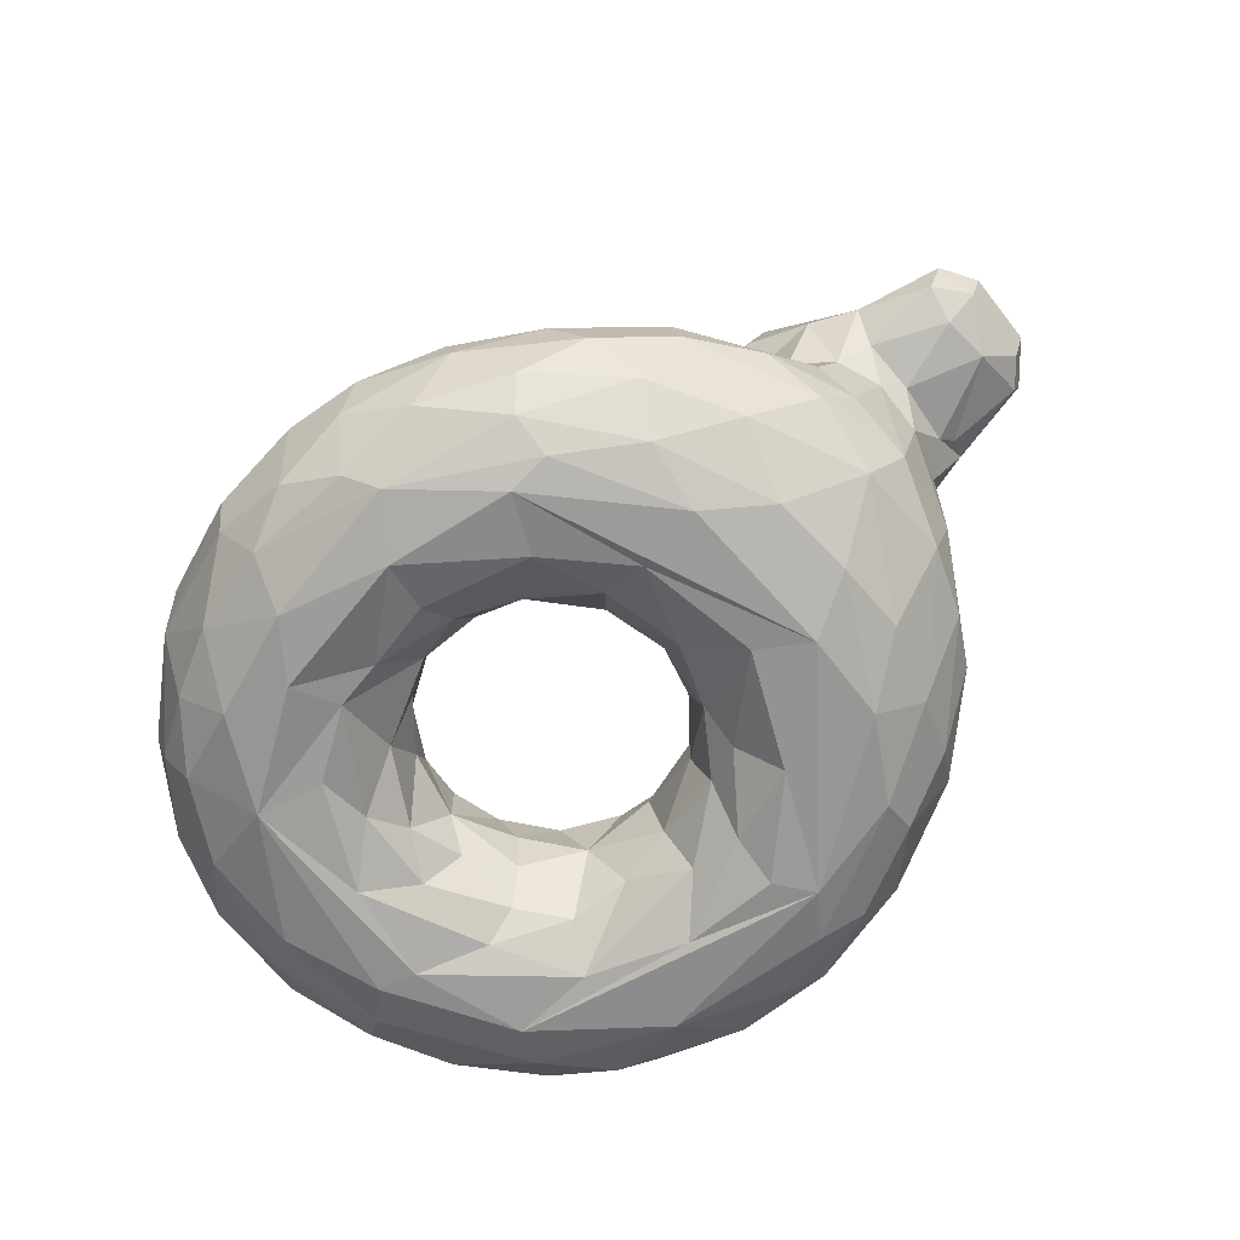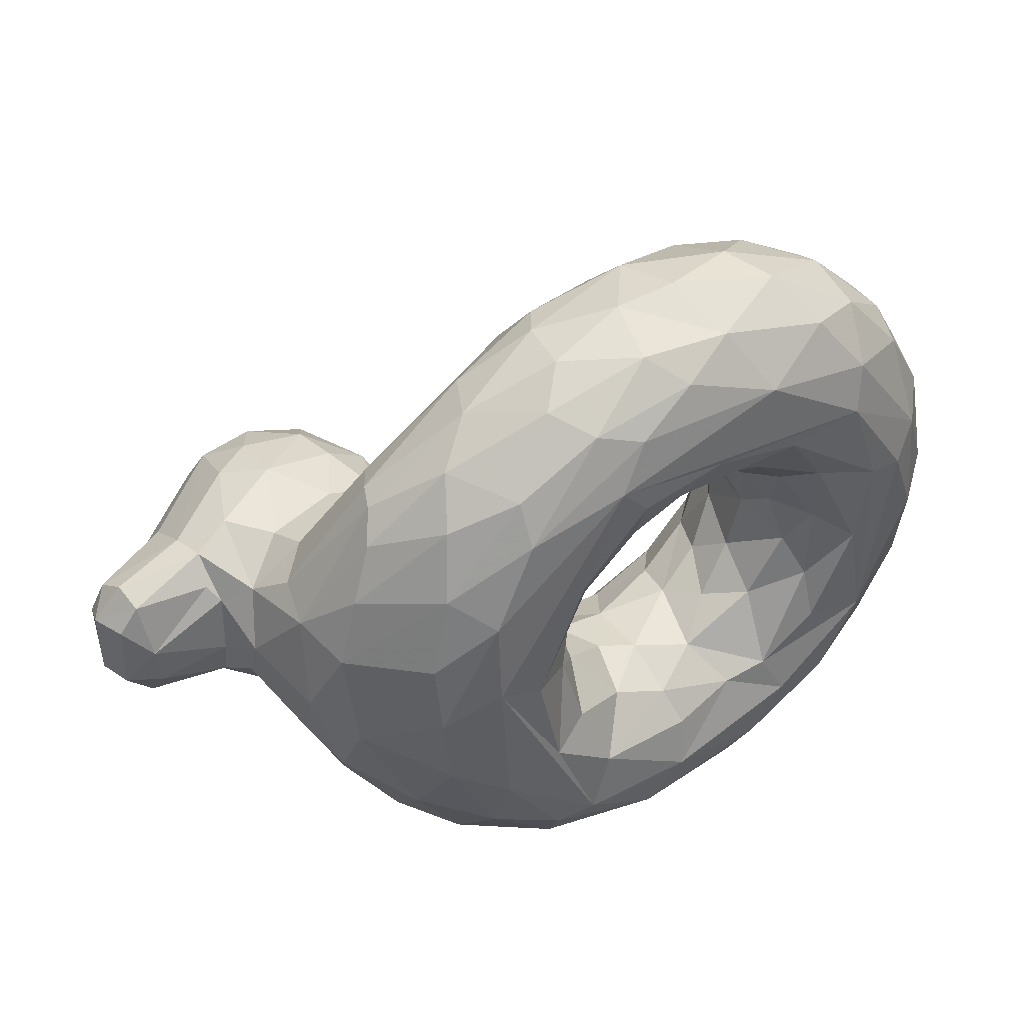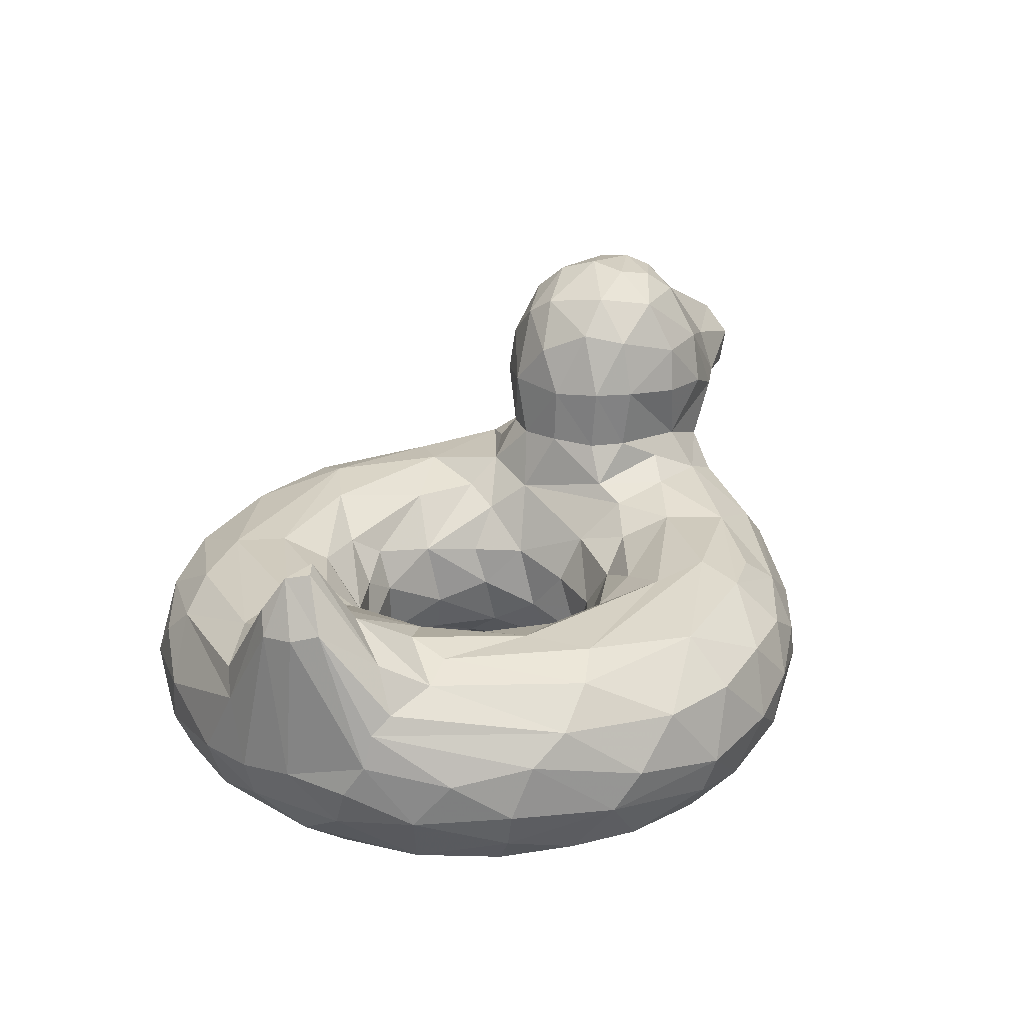
<metadata>
{"format":"obj","ext":"obj","renderer":"f3d","projection":"perspective","resolution":1024,"background":"white","views":[{"elev":-67.6,"azim":-142.0,"up":"+Y"},{"elev":45.5,"azim":-35.4,"up":"+Z"},{"elev":25.5,"azim":119.9,"up":"+Y"}]}
</metadata>
<code>
v -0.06953 -0.2219 -0.0843
v 0.0007617 -0.2253 -0.1922
v 0.06704 -0.2914 -0.233
v 0.1486 -0.3187 -0.2611
v 0.2889 -0.2409 -0.2361
v 0.3378 -0.3182 -0.2106
v 0.4161 -0.2984 -0.1087
v -0.1056 -0.1222 -0.1174
v 0.005142 -0.1356 -0.2464
v 0.1488 -0.1917 -0.27
v 0.3088 -0.1513 -0.26
v 0.4206 -0.136 -0.1798
v 0.4459 -0.1941 -0.05559
v -0.1714 -0.04079 -0.1831
v -0.09556 -0.08482 -0.2343
v 0.08713 -0.07861 -0.3425
v 0.2203 -0.08923 -0.3395
v 0.3788 -0.0711 -0.3075
v 0.4985 -0.06182 -0.2088
v 0.5157 -0.09139 -0.04354
v -0.1844 -0.009031 -0.1232
v -0.2762 -0.01219 -0.242
v -0.1626 -0.04175 -0.3149
v 0.01831 -0.03373 -0.4905
v 0.4881 -0.03907 -0.4558
v 0.6884 -0.03022 -0.2257
v 0.6762 -0.008713 -0.1405
v -0.4112 -0.02004 -0.2612
v -0.2487 -0.05364 -0.4157
v -0.08364 -0.066 -0.5543
v 0.2989 -0.0621 -0.5974
v 0.569 -0.07176 -0.4884
v 0.7624 -0.05336 -0.2372
v 0.8236 -0.0005382 -0.1544
v -0.5898 -0.07963 -0.1897
v -0.4359 -0.1613 -0.4363
v -0.1484 -0.1219 -0.5933
v 0.0002981 -0.1456 -0.6715
v 0.1518 -0.137 -0.6891
v 0.3075 -0.1538 -0.689
v 0.466 -0.1552 -0.6404
v 0.733 -0.1962 -0.4598
v 0.8916 -0.1218 -0.1782
v -0.5843 -0.268 -0.1941
v -0.4546 -0.2627 -0.4355
v -0.3329 -0.3043 -0.5423
v -0.1251 -0.2882 -0.6649
v 0.1938 -0.2742 -0.731
v 0.374 -0.2959 -0.7038
v 0.5648 -0.2492 -0.6204
v 0.6113 -0.3233 -0.5834
v 0.7692 -0.3048 -0.4306
v 0.8689 -0.3193 -0.2584
v -0.4777 -0.3842 -0.2812
v -0.3753 -0.3818 -0.4485
v -0.2121 -0.3822 -0.5875
v -0.03772 -0.4027 -0.6568
v 0.08435 -0.351 -0.711
v 0.3848 -0.3701 -0.6799
v 0.5021 -0.4436 -0.5754
v 0.6302 -0.4303 -0.4984
v 0.7524 -0.3806 -0.4123
v 0.7931 -0.4525 -0.2152
v -0.4399 -0.4636 -0.1425
v -0.3352 -0.4655 -0.3684
v -0.1845 -0.4902 -0.4642
v 0.07681 -0.4855 -0.5912
v 0.1233 -0.4542 -0.6446
v 0.3354 -0.4535 -0.6292
v 0.563 -0.4938 -0.44
v 0.7179 -0.4476 -0.3737
v -0.3454 -0.5073 0.08677
v -0.1005 -0.5071 -0.456
v 0.1481 -0.5104 -0.481
v 0.4334 -0.5107 -0.4145
v 0.6403 -0.5088 -0.2582
v -0.1938 -0.5012 -0.2076
v -0.0982 -0.4526 -0.1949
v -0.05145 -0.4951 -0.3383
v 0.165 -0.4805 -0.3784
v 0.3008 -0.4696 -0.3415
v 0.3909 -0.4836 -0.3226
v 0.5136 -0.4935 -0.2309
v 0.5086 -0.4609 -0.12
v -0.1356 -0.4299 -0.03042
v -0.05387 -0.3495 -0.1365
v 0.03458 -0.4053 -0.2606
v 0.1491 -0.4268 -0.3132
v 0.255 -0.3775 -0.2728
v 0.4076 -0.3928 -0.181
v 0.4796 -0.4092 -0.0359
v -0.2566 0.07522 -0.1472
v -0.4031 0.06311 -0.2062
v -0.614 -0.005267 -0.1534
v -0.2592 0.2036 -0.1639
v -0.4791 0.1792 -0.2366
v -0.6903 0.123 -0.1762
v -0.3764 0.3901 -0.1485
v -0.5073 0.3891 -0.1398
v -0.6914 0.3177 -0.05539
v -0.8292 0.09424 -0.136
v -0.8572 0.1631 -0.1366
v 0.7843 0.06874 -0.07643
v 0.9093 0.08412 -0.07268
v 0.8269 0.1935 -0.005298
v 0.8604 0.1866 -0.02302
v -0.05119 -0.2735 0.1138
v 0.0157 -0.3164 0.2042
v 0.1536 -0.2358 0.2593
v 0.2844 -0.3108 0.2398
v 0.3874 -0.2653 0.1544
v 0.4403 -0.3086 0.02416
v -0.05202 -0.1919 0.1432
v 0.02656 -0.1783 0.2306
v 0.1461 -0.1486 0.2896
v 0.2256 -0.1921 0.268
v 0.3383 -0.1943 0.2203
v 0.3387 -0.08648 0.3065
v 0.4275 -0.1649 0.1384
v 0.455 -0.1776 0.03741
v -0.1168 -0.1023 0.1357
v -0.1402 -0.06638 0.2058
v -0.04047 -0.07729 0.2928
v 0.1144 -0.04338 0.4187
v 0.4758 -0.07265 0.2118
v 0.5199 -0.0755 0.1127
v -0.2027 -0.01068 0.1721
v -0.1804 -0.03823 0.3375
v 0.0003634 -0.0354 0.4983
v 0.444 -0.0386 0.4798
v 0.614 -0.02849 0.2178
v 0.7192 0.01953 0.09742
v -0.3762 -0.02356 0.2759
v -0.2501 -0.05269 0.4123
v -0.0358 -0.06274 0.569
v 0.1881 -0.05626 0.5971
v 0.3738 -0.1009 0.6313
v 0.5742 -0.06525 0.4717
v 0.7426 -0.04724 0.239
v 0.7772 -0.02031 0.179
v -0.5822 -0.09484 0.2077
v -0.4271 -0.1598 0.4436
v -0.1921 -0.1391 0.5835
v -0.05106 -0.1903 0.6782
v 0.1914 -0.1559 0.7015
v 0.5171 -0.1455 0.6085
v 0.6696 -0.1705 0.5128
v 0.8997 -0.1299 0.1663
v -0.5388 -0.2857 0.2882
v -0.4865 -0.2585 0.3935
v -0.3327 -0.3044 0.5424
v -0.2469 -0.2404 0.6019
v -0.07034 -0.2984 0.6856
v 0.2223 -0.2847 0.7294
v 0.3899 -0.238 0.698
v 0.6241 -0.2633 0.5811
v 0.7771 -0.2277 0.4169
v 0.8821 -0.2804 0.2499
v -0.4606 -0.4417 0.1735
v -0.4139 -0.4239 0.3326
v -0.376 -0.3726 0.4574
v -0.1377 -0.3654 0.6383
v 0.2507 -0.4178 0.6784
v 0.4366 -0.3331 0.6764
v 0.4902 -0.4301 0.5957
v 0.6238 -0.3784 0.5494
v 0.7402 -0.405 0.4045
v 0.9055 -0.3406 0.1141
v -0.4575 -0.4623 0.02317
v -0.3419 -0.4918 0.2676
v -0.2525 -0.4791 0.4342
v 0.005045 -0.4844 0.5763
v 0.1317 -0.4598 0.639
v 0.32 -0.4979 0.5536
v 0.58 -0.477 0.4691
v 0.761 -0.475 0.2148
v -0.05665 -0.5061 0.4858
v 0.5495 -0.5082 0.3807
v 0.6258 -0.51 0.1659
v -0.2449 -0.5007 0.03064
v -0.1531 -0.4987 0.2565
v 0.001689 -0.4746 0.3232
v 0.1927 -0.5006 0.4259
v 0.3897 -0.4989 0.3656
v 0.3495 -0.4432 0.2829
v 0.4925 -0.4801 0.2134
v 0.6037 -0.4999 -0.02549
v -0.08669 -0.3891 0.1086
v -0.01173 -0.4059 0.229
v 0.1306 -0.3662 0.2727
v 0.2362 -0.4058 0.2938
v 0.3942 -0.353 0.1689
v 0.4528 -0.3784 0.0775
v -0.2567 0.07535 0.1472
v -0.3754 0.07641 0.201
v -0.6223 -0.01528 0.1432
v -0.2155 0.2047 0.1194
v -0.4597 0.1817 0.2376
v -0.6777 0.1039 0.179
v -0.2823 0.3541 0.1221
v -0.5073 0.3889 0.14
v -0.684 0.28 0.09877
v -0.8376 0.08795 0.1265
v -0.8564 0.2029 0.1098
v 0.7743 0.08069 0.04823
v 0.8329 0.06659 0.1044
v 0.8995 0.1025 0.07208
v -0.5296 0.4442 -0.00822
v -0.7092 0.3284 0.011
v -0.278 0.3907 0.06455
v -0.6842 0.01797 -0.0259
v -0.8305 0.04674 0.02104
v -0.8836 0.2178 0.03839
v -0.1563 -0.04375 0.06393
v -0.1844 0.08228 6.052e-05
v -0.1839 0.1988 -0.004747
v 0.7422 0.05311 -0.005939
v 0.9314 0.06738 -0.018
v 0.8768 0.1738 0.0268
v -0.6562 -0.06381 0.025
v 0.9429 -0.2384 -0.002796
v -0.631 -0.2326 -0.002722
v -0.08295 -0.3186 -0.002262
v 0.8588 -0.4234 0.02063
v 0.7795 -0.4858 -0.0256
v 0.3844 -0.2218 -0.1668
v 0.1487 -0.03769 -0.4446
v 0.5118 -0.03488 -0.319
v 0.5842 -0.03804 -0.1011
v 0.03174 -0.05879 -0.5832
v -0.3911 -0.1021 -0.4186
v -0.498 -0.05449 -0.2645
v 0.6629 -0.1389 -0.4949
v 0.8551 -0.08712 -0.2008
v -0.5468 -0.2023 -0.3017
v -0.2699 -0.2135 -0.5807
v -0.1044 -0.2117 -0.6657
v 0.05434 -0.2396 -0.7179
v 0.8367 -0.2262 -0.3292
v 0.9104 -0.1911 -0.1702
v 0.2346 -0.4062 -0.6878
v -0.1784 -0.4498 -0.5446
v -0.324 -0.5025 -0.2347
v 0.3617 -0.5031 -0.5253
v -0.3261 0.0298 -0.2
v -0.5389 0.0106 -0.2038
v -0.3701 0.1868 -0.2198
v -0.6 0.1257 -0.2118
v -0.5037 0.2826 -0.2091
v -0.2705 0.3217 -0.1363
v -0.3855 0.2818 -0.2084
v -0.6803 0.2211 -0.1461
v 0.2056 -0.102 0.3266
v 0.3817 -0.03859 0.3932
v -0.2946 0.007617 0.2098
v -0.5163 -0.03697 0.236
v -0.3849 -0.09445 0.4129
v -2.474e-05 -0.1216 0.6538
v 0.6775 -0.1121 0.45
v 0.8547 -0.08696 0.201
v -0.6062 -0.1792 0.1771
v -0.4509 -0.2085 0.4397
v 0.09376 -0.2755 0.7258
v -0.5842 -0.2967 0.1522
v -0.2488 -0.4328 0.5146
v 0.06952 -0.3913 0.6907
v 0.7504 -0.3332 0.4458
v 0.8221 -0.4063 0.2576
v -0.07968 -0.4451 0.6034
v 0.7013 -0.5057 0.1512
v 0.0008121 -0.5073 0.4174
v -0.09425 -0.4436 0.1832
v 0.1091 -0.451 0.3307
v 0.4291 -0.4311 0.199
v 0.5175 -0.4534 0.05168
v -0.3965 0.01658 0.2223
v -0.5305 0.0415 0.2054
v -0.3079 0.187 0.1941
v -0.5999 0.1257 0.2119
v -0.4012 0.3751 0.1648
v -0.4544 0.2959 0.2118
v -0.3236 0.2797 0.1871
v -0.6886 0.1745 0.1664
v -0.5363 0.2562 0.2091
v -0.8438 0.1454 0.146
v -0.08911 -0.1855 0.03745
v -0.6203 -0.1836 -0.1331
v 0.9266 -0.2573 -0.1288
v -0.5769 -0.3358 -0.05004
v 0.9086 -0.3409 -0.09617
v -0.2058 0.0751 -0.08955
v -0.6535 -0.02727 -0.07434
v -0.6766 0.04767 -0.1264
v -0.205 0.2059 -0.1003
v -0.3018 0.408 -0.05799
v -0.2088 0.2915 0.04525
v -0.233 0.3376 -0.05361
v -0.4626 0.4323 -0.1
v -0.4183 0.4556 0.02284
v -0.4052 0.4471 -0.05833
v -0.5589 0.4201 -0.05346
v -0.8833 0.09495 -0.07409
v -0.8188 0.05211 -0.07034
v -0.8677 0.2191 -0.0763
v -0.903 0.1581 0.07149
v -0.9029 0.1567 -0.07214
v 0.9285 -0.2615 0.1181
v 0.9268 0.05888 0.05067
v -0.2057 0.07499 0.0894
v -0.6915 0.05672 0.1284
v -0.6739 0.03062 0.09926
v -0.5263 0.4342 0.05785
v -0.4075 0.4299 0.1024
v -0.8792 0.08998 0.07317
f 4 5 10
f 11 10 5
f 5 226 12
f 15 14 8
f 8 9 15
f 17 9 10
f 11 18 17
f 12 18 11
f 19 18 12
f 20 12 13
f 23 14 15
f 14 23 22
f 16 23 15
f 16 17 227
f 25 24 227
f 18 227 17
f 19 20 229
f 21 22 245
f 22 29 28
f 29 22 23
f 29 23 24
f 230 30 29
f 33 32 26
f 25 26 32
f 29 231 28
f 35 232 36
f 231 29 37
f 37 36 231
f 30 37 29
f 230 37 30
f 39 38 230
f 230 31 39
f 40 39 31
f 40 31 41
f 31 32 41
f 41 32 233
f 32 33 233
f 33 34 234
f 35 36 235
f 45 44 235
f 236 46 45
f 236 37 237
f 238 47 237
f 39 238 38
f 49 48 40
f 40 41 49
f 233 42 50
f 50 42 51
f 42 43 239
f 45 54 44
f 54 45 55
f 46 55 45
f 46 47 56
f 57 56 47
f 238 58 47
f 58 238 48
f 241 49 59
f 58 48 241
f 59 49 51
f 61 60 51
f 62 51 52
f 290 63 53
f 62 52 53
f 242 66 65
f 242 55 56
f 56 57 242
f 57 67 242
f 66 242 67
f 67 57 68
f 59 69 241
f 71 61 62
f 61 71 70
f 53 63 62
f 71 62 63
f 243 66 73
f 66 67 73
f 74 73 67
f 68 69 67
f 67 69 244
f 75 74 244
f 244 76 75
f 71 76 70
f 71 63 76
f 72 73 77
f 73 74 79
f 74 80 79
f 82 81 75
f 78 86 85
f 79 87 78
f 86 78 87
f 88 87 79
f 81 89 88
f 88 4 87
f 4 88 89
f 7 6 90
f 28 246 93
f 247 95 93
f 92 93 95
f 96 247 93
f 93 248 96
f 95 251 250
f 96 249 251
f 249 99 98
f 249 248 97
f 252 99 249
f 252 97 102
f 101 102 97
f 234 104 43
f 33 103 34
f 113 107 286
f 107 113 114
f 110 117 111
f 117 119 111
f 119 117 118
f 121 122 114
f 123 114 122
f 123 124 253
f 114 123 115
f 124 118 253
f 115 253 116
f 118 117 253
f 118 125 119
f 126 119 125
f 126 120 119
f 124 123 128
f 124 128 129
f 254 124 129
f 129 130 254
f 131 254 130
f 125 118 254
f 133 127 255
f 127 133 128
f 134 128 133
f 134 129 128
f 130 129 136
f 136 137 130
f 138 130 137
f 130 139 131
f 131 140 132
f 141 142 256
f 143 257 142
f 135 257 143
f 143 258 135
f 145 258 144
f 137 136 145
f 137 146 138
f 146 259 138
f 147 259 146
f 139 260 140
f 141 261 262
f 261 149 150
f 152 262 151
f 143 142 152
f 152 144 143
f 144 152 153
f 263 144 153
f 145 144 263
f 154 145 263
f 155 137 145
f 155 164 156
f 147 146 156
f 156 157 147
f 159 160 264
f 150 149 161
f 151 150 161
f 151 265 162
f 152 162 153
f 153 266 263
f 154 263 163
f 163 164 154
f 155 154 164
f 166 267 156
f 267 157 156
f 267 158 157
f 158 267 268
f 167 268 267
f 268 168 158
f 160 159 170
f 265 160 171
f 265 171 269
f 172 269 171
f 265 269 162
f 174 163 173
f 165 164 163
f 175 165 174
f 175 176 167
f 268 167 176
f 170 177 171
f 171 177 172
f 172 177 174
f 178 174 177
f 178 175 174
f 178 179 270
f 175 178 176
f 270 176 178
f 182 271 181
f 183 177 271
f 184 186 179
f 188 272 180
f 188 189 272
f 182 181 272
f 182 272 189
f 182 189 273
f 190 273 189
f 273 191 184
f 273 190 191
f 185 184 191
f 192 274 185
f 275 186 274
f 274 192 193
f 187 186 275
f 190 108 109
f 110 191 190
f 191 110 185
f 110 111 192
f 192 112 193
f 276 255 194
f 277 276 195
f 194 278 195
f 277 198 279
f 282 278 197
f 282 280 281
f 281 280 201
f 281 198 282
f 278 282 198
f 283 284 201
f 284 283 279
f 202 204 283
f 285 283 204
f 283 285 199
f 203 199 285
f 260 148 207
f 206 132 140
f 105 206 219
f 205 206 105
f 112 13 7
f 8 286 1
f 14 214 8
f 13 120 20
f 292 287 222
f 235 287 35
f 287 235 44
f 44 222 287
f 288 240 221
f 44 289 222
f 289 44 54
f 64 289 54
f 169 289 64
f 221 290 288
f 168 224 290
f 270 76 225
f 77 180 72
f 76 179 187
f 85 180 77
f 223 85 86
f 223 86 1
f 91 112 7
f 21 92 291
f 94 292 293
f 94 293 97
f 292 211 293
f 294 216 291
f 215 291 216
f 95 294 92
f 291 92 294
f 294 297 216
f 294 95 250
f 98 295 250
f 98 298 300
f 298 98 99
f 208 300 298
f 301 298 99
f 301 99 100
f 303 101 293
f 303 293 211
f 302 303 212
f 302 101 303
f 100 252 304
f 102 304 252
f 213 209 304
f 102 101 302
f 102 302 306
f 306 302 305
f 306 305 213
f 102 306 304
f 27 229 103
f 219 218 104
f 219 104 106
f 103 217 105
f 286 223 1
f 13 112 120
f 286 121 113
f 20 120 126
f 127 121 214
f 132 217 126
f 220 222 261
f 222 264 261
f 149 261 264
f 158 307 148
f 307 221 308
f 264 289 159
f 169 159 289
f 268 224 168
f 224 268 176
f 176 225 224
f 169 72 170
f 187 179 186
f 84 187 275
f 223 188 85
f 193 112 91
f 214 309 127
f 127 309 194
f 311 220 196
f 261 196 220
f 196 199 311
f 197 309 216
f 215 216 309
f 309 197 194
f 297 210 296
f 296 210 200
f 299 313 210
f 313 299 312
f 313 201 280
f 313 280 200
f 312 209 201
f 202 201 209
f 212 311 310
f 203 305 314
f 285 204 305
f 213 305 204
f 302 314 305
f 221 218 308
f 132 205 217
f 308 218 219
f 219 207 308
f 219 106 105
f 9 8 2
f 1 2 8
f 10 2 3
f 2 10 9
f 4 10 3
f 5 6 226
f 11 5 12
f 7 226 6
f 13 12 226
f 226 7 13
f 16 15 9
f 9 17 16
f 10 11 17
f 12 20 19
f 22 21 14
f 23 16 227
f 23 227 24
f 228 227 18
f 227 228 25
f 26 25 228
f 18 19 228
f 19 229 228
f 27 228 229
f 27 26 228
f 230 29 24
f 31 230 24
f 24 25 31
f 32 31 25
f 26 27 33
f 232 28 231
f 231 36 232
f 38 37 230
f 234 233 33
f 233 234 43
f 36 45 235
f 45 36 236
f 37 236 36
f 237 47 236
f 46 236 47
f 38 237 37
f 38 238 237
f 48 238 39
f 39 40 48
f 49 41 50
f 233 50 41
f 233 43 42
f 239 52 42
f 51 42 52
f 239 43 240
f 240 53 239
f 52 239 53
f 56 55 46
f 47 58 57
f 49 241 48
f 50 51 49
f 51 60 59
f 51 62 61
f 64 54 65
f 55 65 54
f 65 55 242
f 57 58 68
f 68 58 241
f 69 68 241
f 60 69 59
f 60 61 70
f 65 243 64
f 73 72 243
f 243 65 66
f 67 244 74
f 69 60 244
f 244 60 70
f 76 244 70
f 79 77 73
f 77 79 78
f 81 80 74
f 74 75 81
f 75 76 82
f 83 82 76
f 187 83 76
f 84 83 187
f 85 77 78
f 80 88 79
f 88 80 81
f 81 82 89
f 90 89 82
f 84 82 83
f 82 84 90
f 91 90 84
f 2 1 86
f 87 3 86
f 86 3 2
f 3 87 4
f 5 4 89
f 89 6 5
f 89 90 6
f 91 7 90
f 21 245 92
f 22 28 245
f 93 92 245
f 246 28 232
f 245 28 93
f 232 35 246
f 94 246 35
f 248 93 246
f 246 94 248
f 97 248 94
f 251 95 247
f 251 247 96
f 98 251 249
f 98 250 251
f 248 249 96
f 97 252 249
f 99 252 100
f 234 34 104
f 103 33 27
f 104 34 106
f 105 106 34
f 105 34 103
f 114 113 121
f 114 108 107
f 109 108 114
f 109 114 115
f 116 109 115
f 109 116 110
f 116 117 110
f 112 111 119
f 120 112 119
f 123 253 115
f 117 116 253
f 121 127 122
f 122 127 128
f 122 128 123
f 118 124 254
f 254 131 125
f 125 131 126
f 129 134 135
f 135 136 129
f 139 130 138
f 139 140 131
f 133 276 256
f 257 256 142
f 256 257 133
f 134 133 257
f 257 135 134
f 145 136 258
f 135 258 136
f 138 259 139
f 260 139 259
f 259 148 260
f 142 141 262
f 150 262 261
f 262 152 142
f 258 143 144
f 155 145 154
f 155 146 137
f 156 146 155
f 157 259 147
f 259 157 148
f 148 157 158
f 149 264 160
f 160 161 149
f 262 150 151
f 265 151 161
f 162 152 151
f 266 153 162
f 266 163 263
f 166 156 164
f 164 165 166
f 267 166 167
f 169 170 159
f 170 171 160
f 160 265 161
f 266 162 269
f 269 173 266
f 173 269 172
f 173 163 266
f 163 174 165
f 165 175 166
f 166 175 167
f 177 170 72
f 173 172 174
f 72 180 177
f 181 177 180
f 271 177 181
f 183 271 182
f 177 183 178
f 184 178 183
f 184 185 186
f 178 184 179
f 181 180 272
f 183 182 273
f 184 183 273
f 186 185 274
f 193 275 274
f 108 188 107
f 189 188 108
f 190 189 108
f 190 109 110
f 185 110 192
f 111 112 192
f 127 194 255
f 195 276 194
f 255 276 133
f 276 277 256
f 256 277 196
f 196 141 256
f 278 194 197
f 198 195 278
f 195 198 277
f 277 279 196
f 199 196 279
f 197 200 282
f 280 282 200
f 281 284 198
f 279 198 284
f 284 281 201
f 201 202 283
f 199 279 283
f 260 207 206
f 206 140 260
f 132 206 205
f 207 219 206
f 286 8 214
f 214 14 21
f 215 214 21
f 126 217 229
f 220 292 222
f 53 240 288
f 288 290 53
f 290 221 168
f 63 290 224
f 224 225 63
f 169 64 72
f 243 72 64
f 63 225 76
f 179 76 270
f 91 84 275
f 291 215 21
f 35 287 94
f 292 94 287
f 292 220 211
f 216 297 296
f 250 297 294
f 250 295 297
f 210 297 295
f 299 295 300
f 300 295 98
f 300 208 299
f 298 301 208
f 208 301 209
f 100 209 301
f 97 293 101
f 303 211 212
f 304 209 100
f 213 304 306
f 218 221 240
f 104 240 43
f 218 240 104
f 229 217 103
f 223 286 107
f 121 286 214
f 126 131 132
f 126 229 20
f 308 148 307
f 264 222 289
f 307 158 168
f 221 307 168
f 176 270 225
f 180 85 188
f 91 275 193
f 223 107 188
f 309 214 215
f 141 196 261
f 211 220 311
f 310 311 199
f 296 197 216
f 200 197 296
f 210 295 299
f 208 312 299
f 312 201 313
f 200 210 313
f 208 209 312
f 199 203 310
f 203 314 212
f 310 203 212
f 211 311 212
f 209 213 204
f 204 202 209
f 305 203 285
f 212 314 302
f 148 308 207
f 205 105 217

</code>
